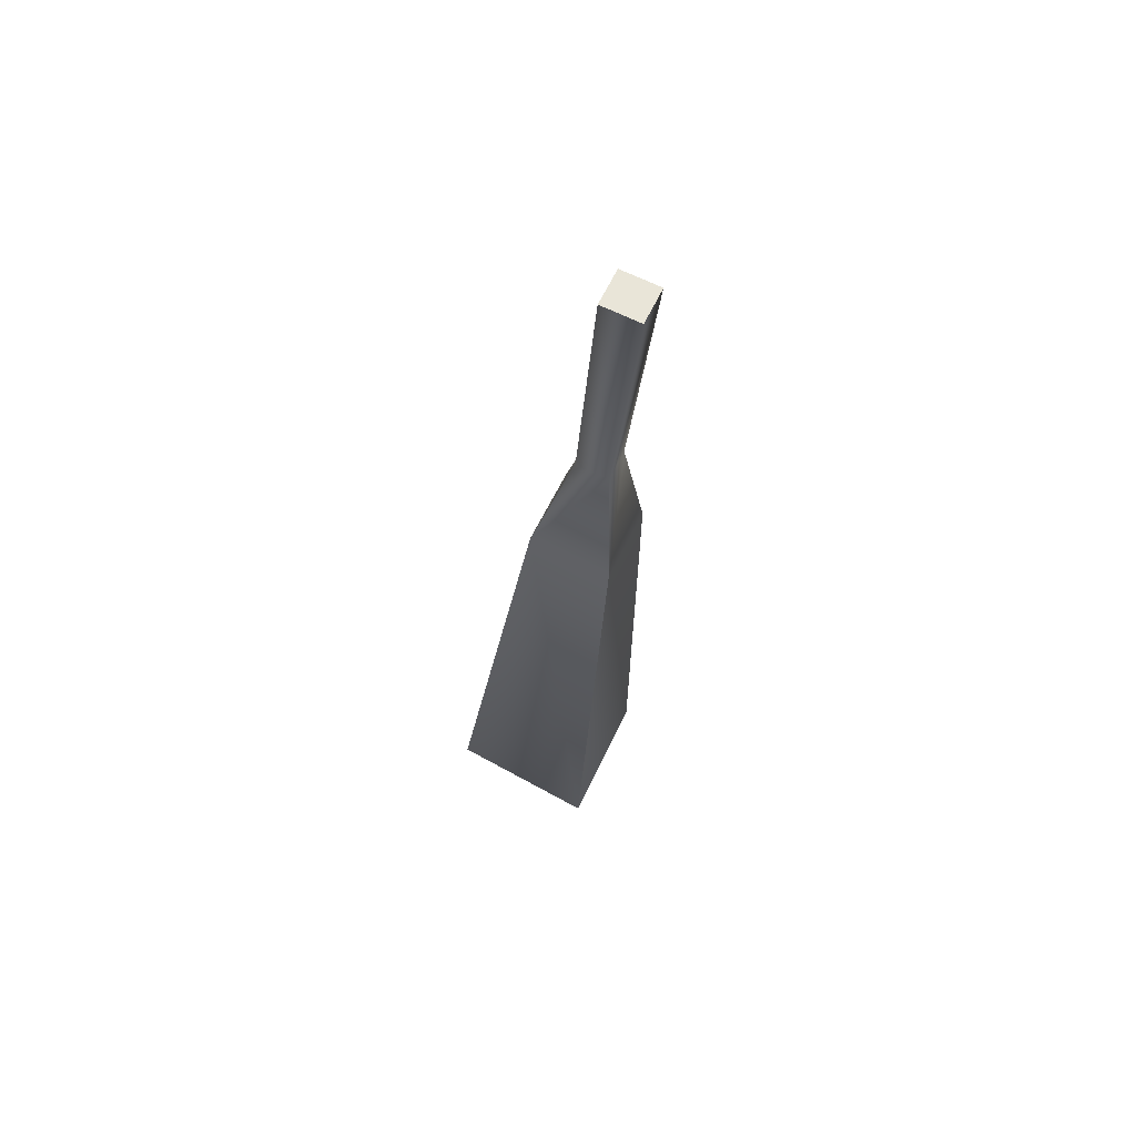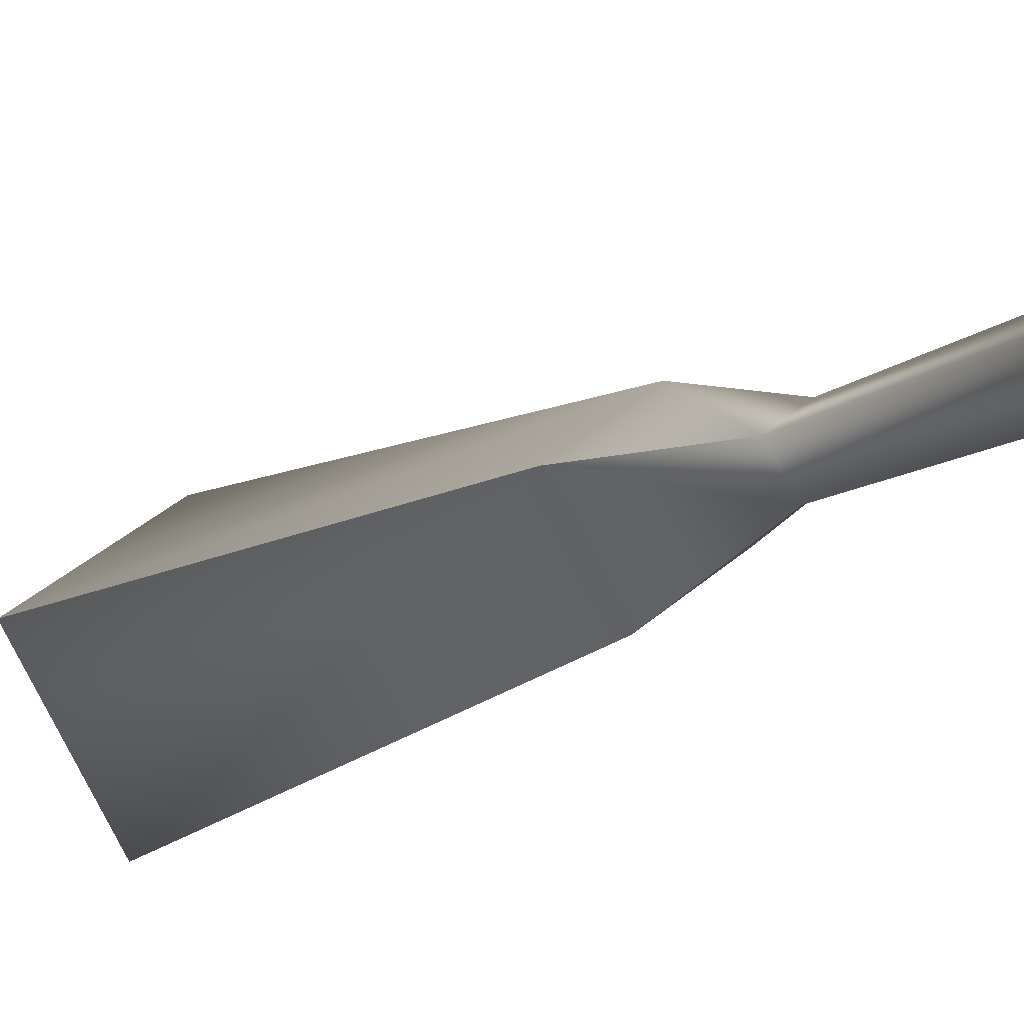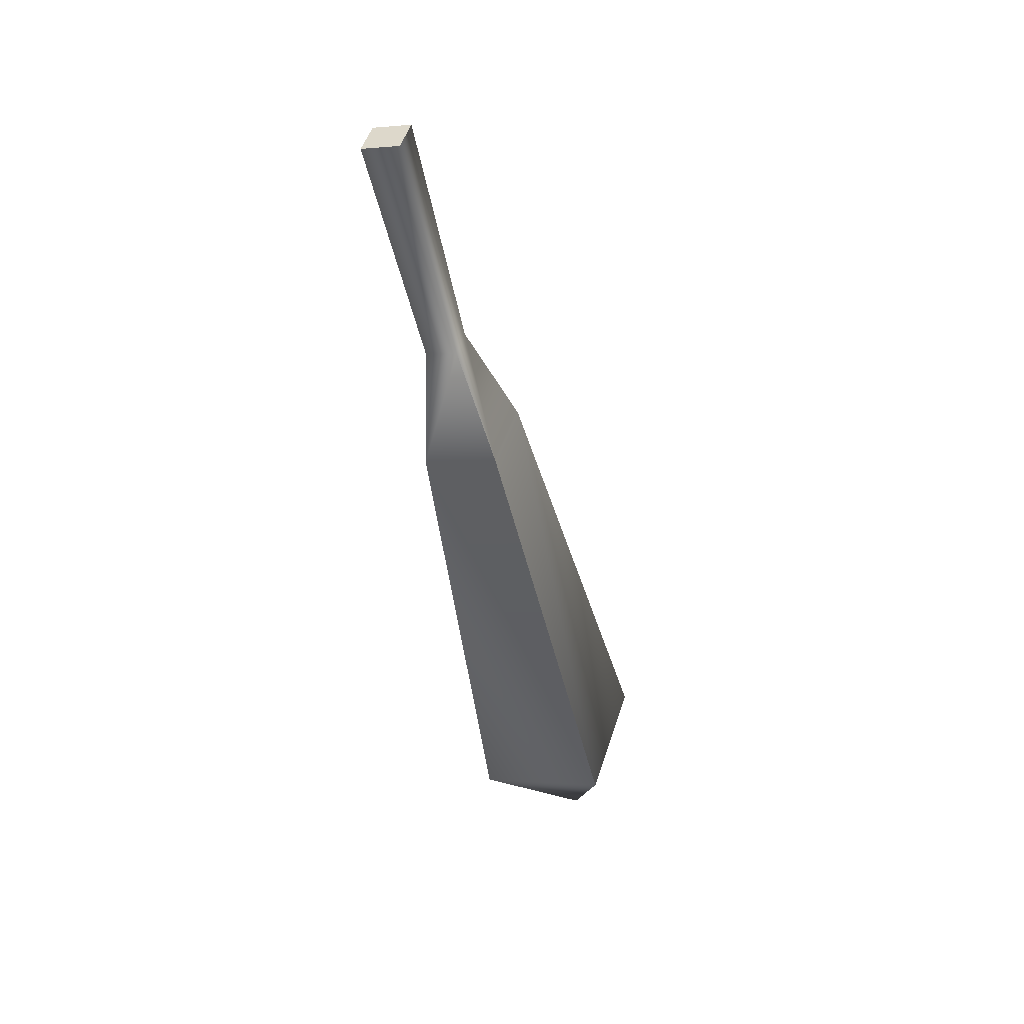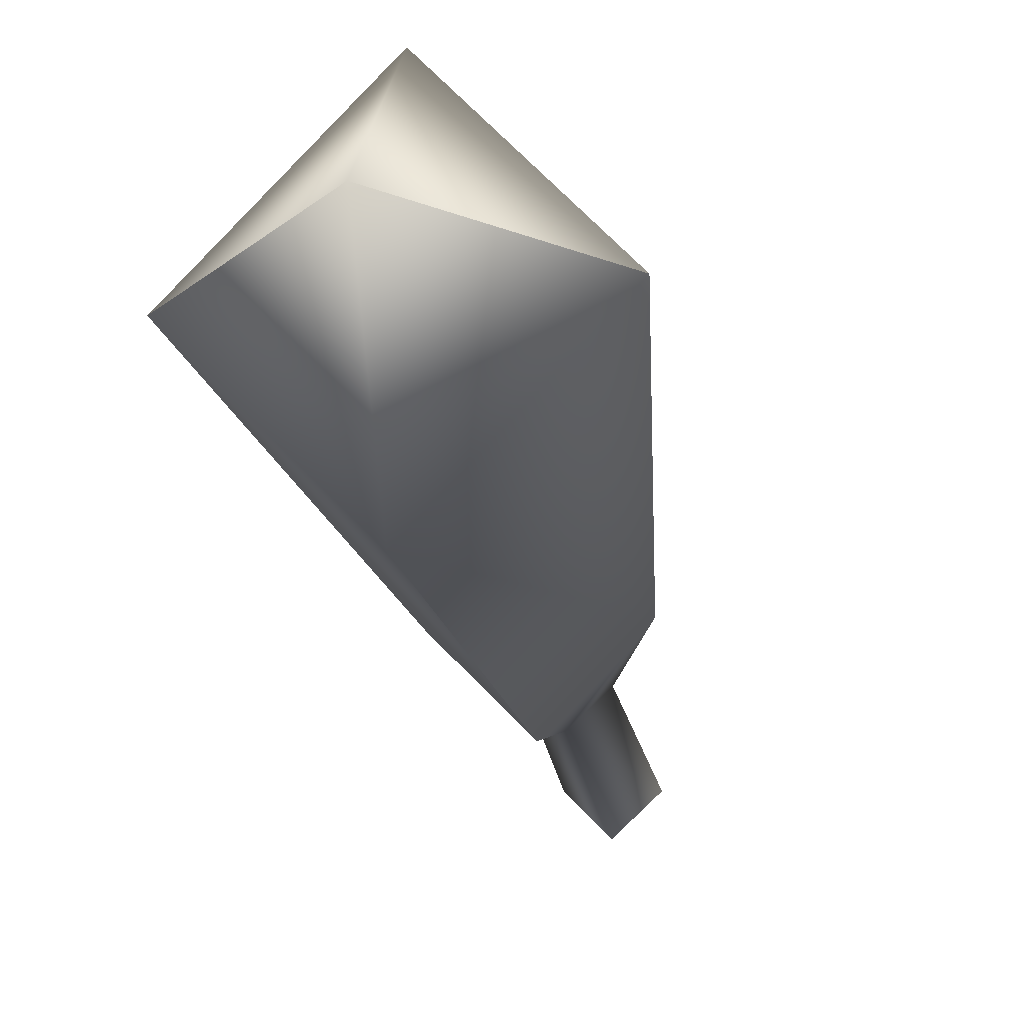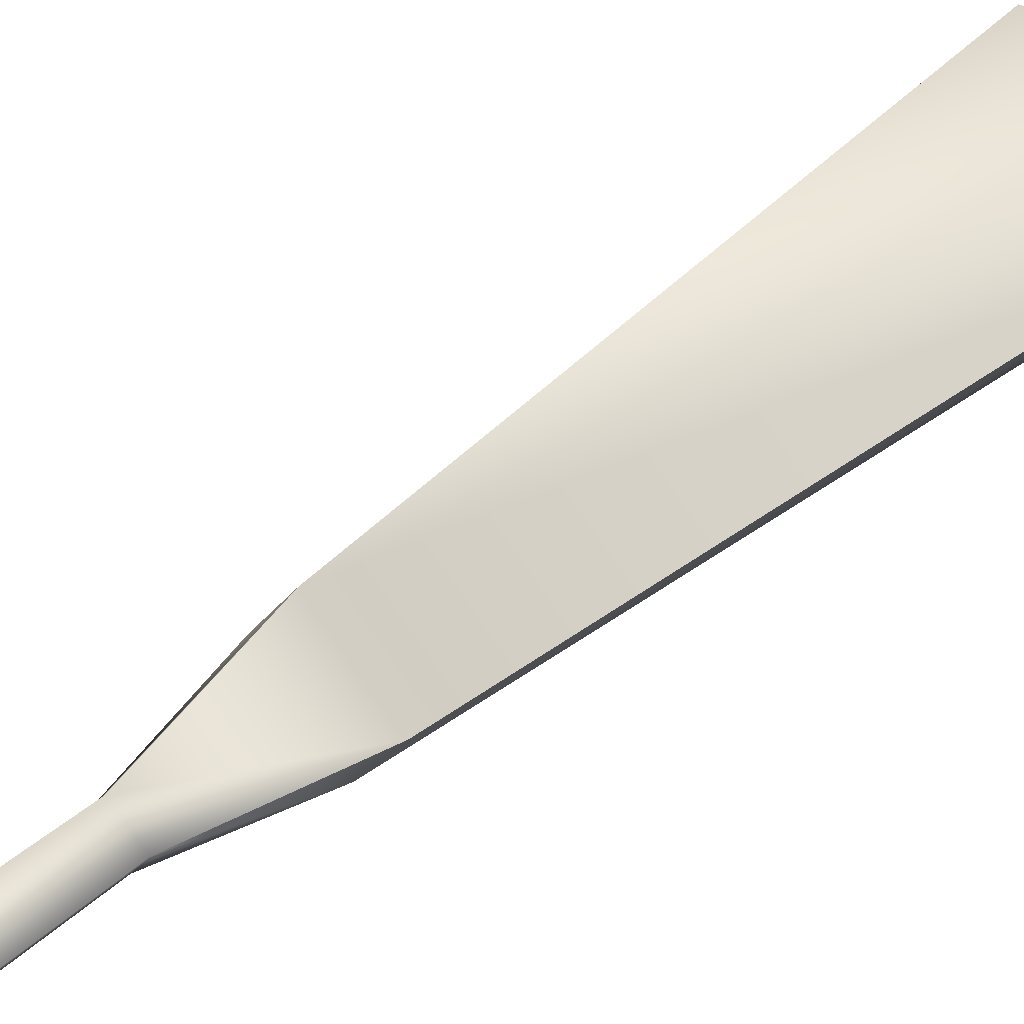
<metadata>
{"format":"obj","ext":"obj","renderer":"f3d","projection":"perspective","resolution":1024,"background":"white","views":[{"elev":48.1,"azim":159.0,"up":"+Y"},{"elev":-29.0,"azim":148.0,"up":"+Z"},{"elev":32.4,"azim":-120.5,"up":"+Y"},{"elev":-2.6,"azim":7.1,"up":"+Z"},{"elev":28.1,"azim":-131.3,"up":"+Z"}]}
</metadata>
<code>
o model_3249
v 0.01394 1.445 -0.6354
v -0.02973 1.455 -0.593
v 0.01394 1.466 -0.5507
v 0.0576 1.455 -0.593
v 0.01394 1.1 -0.4664
v 0.01394 1.466 -0.5507
v -0.02973 1.455 -0.593
v -0.02278 1.091 -0.502
v 0.01394 1.445 -0.6354
v 0.01394 1.082 -0.5377
v 0.01394 0 -0.2291
v 0.01394 0.2202 -0.1213
v -0.1358 0.1792 -0.2855
v -0.07344 0.9051 -0.4609
v 0.01394 0.9285 -0.3672
v 0.01394 0.8842 -0.5443
v -0.07344 0.9051 -0.4609
v -0.1358 0.1792 -0.2855
v 0.01394 0.1436 -0.4278
v 0.01394 1.082 -0.5377
v 0.01394 1.445 -0.6354
v 0.0576 1.455 -0.593
v 0.05066 1.091 -0.502
v 0.01394 1.466 -0.5507
v 0.01394 1.1 -0.4664
v 0.01394 0.1436 -0.4278
v 0.1637 0.1846 -0.2637
v 0.1013 0.9076 -0.4507
v 0.01394 0.8842 -0.5443
v 0.01394 0.9285 -0.3672
v 0.1013 0.9076 -0.4507
v 0.01394 0.2202 -0.1213
v 0.1637 0.1846 -0.2637
g surface_000
f 32 11 33
f 33 30 32
f 33 31 30
f 30 31 23
f 30 23 25
f 22 25 23
f 22 24 25
f 20 22 23
f 20 21 22
f 28 20 23
f 28 29 20
f 26 29 28
f 26 28 27
f 11 26 27
f 11 18 19
f 18 16 19
f 18 17 16
f 16 17 8
f 16 8 10
f 7 10 8
f 7 9 10
f 5 7 8
f 5 6 7
f 5 8 14
f 5 14 15
f 15 14 13
f 15 13 12
f 11 12 13
f 1 3 4
f 1 2 3

</code>
